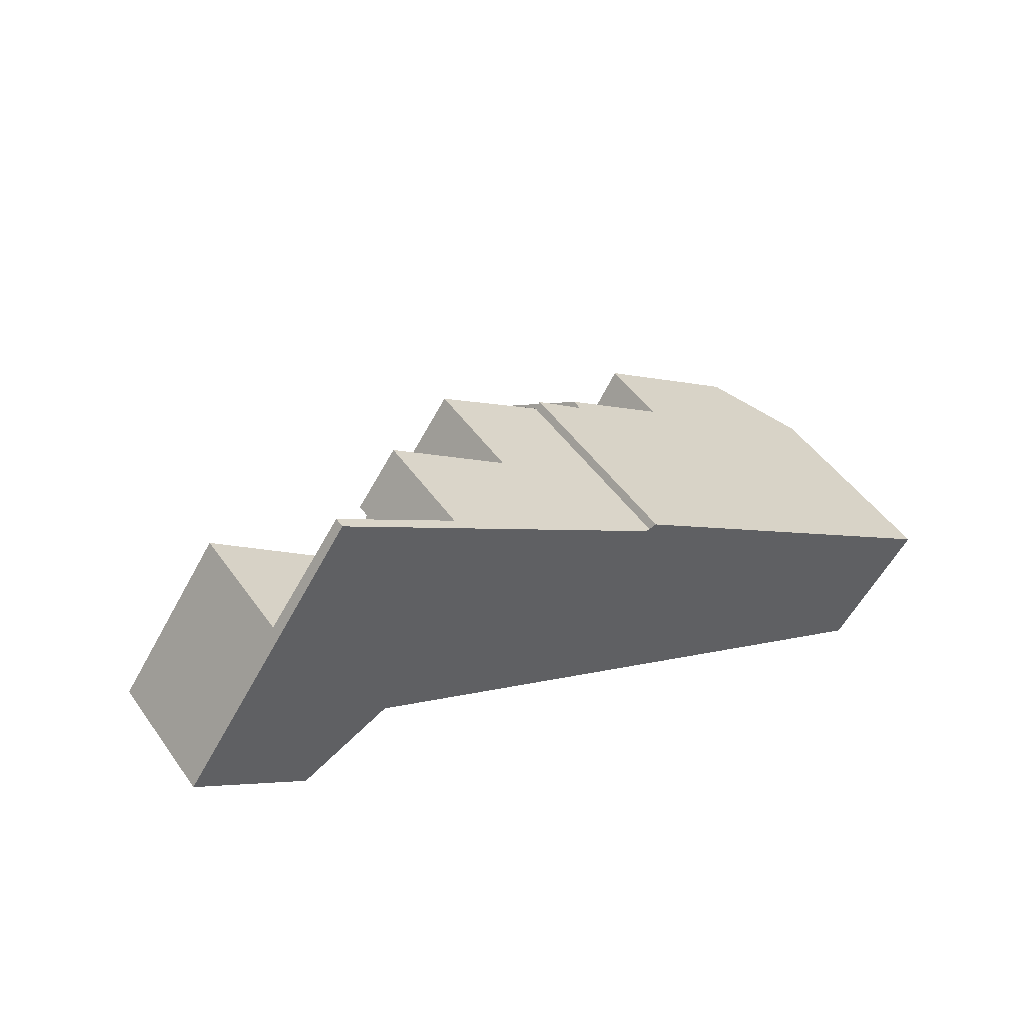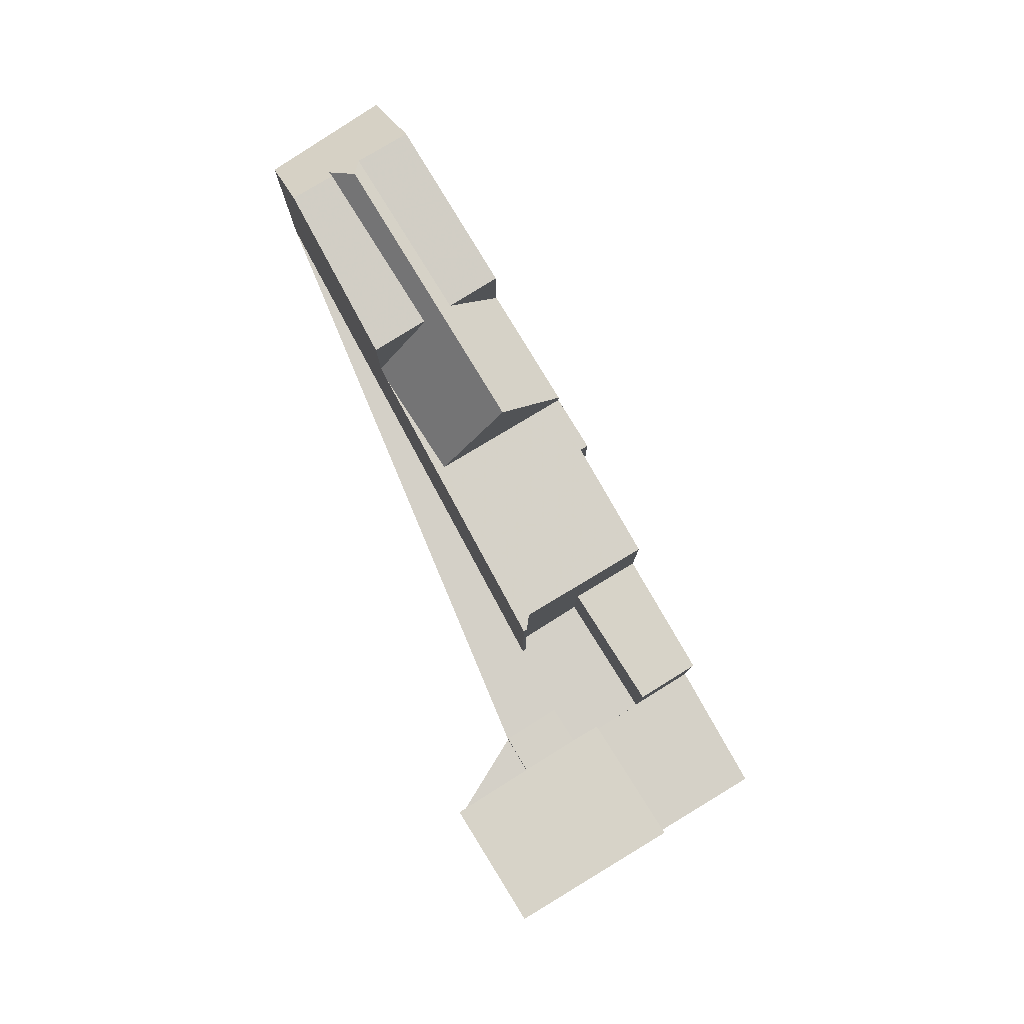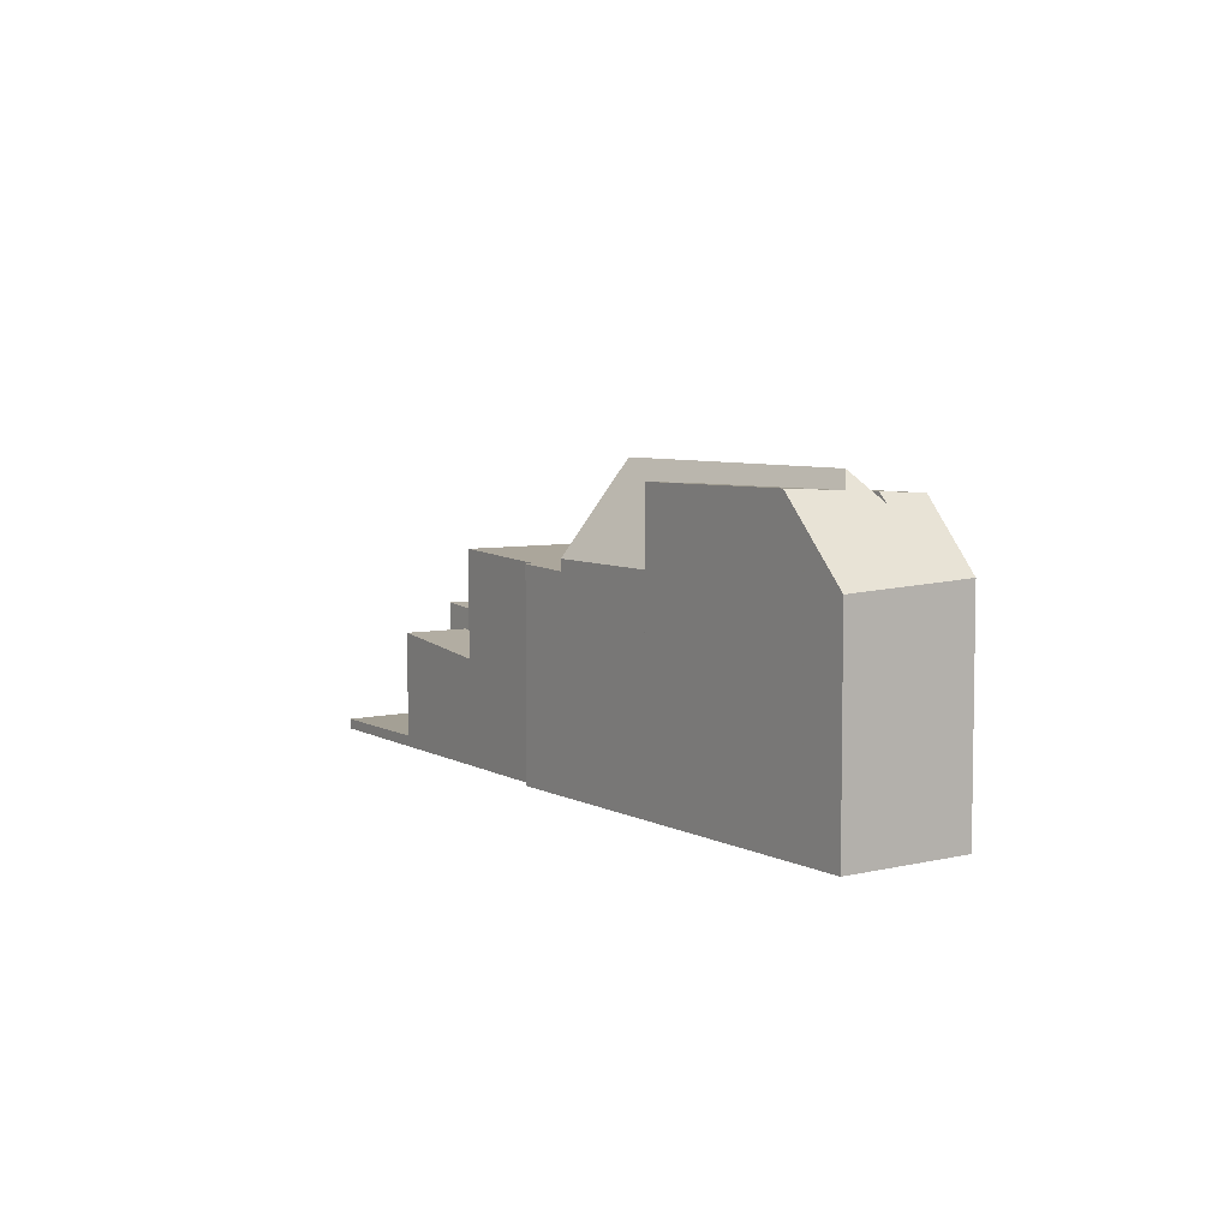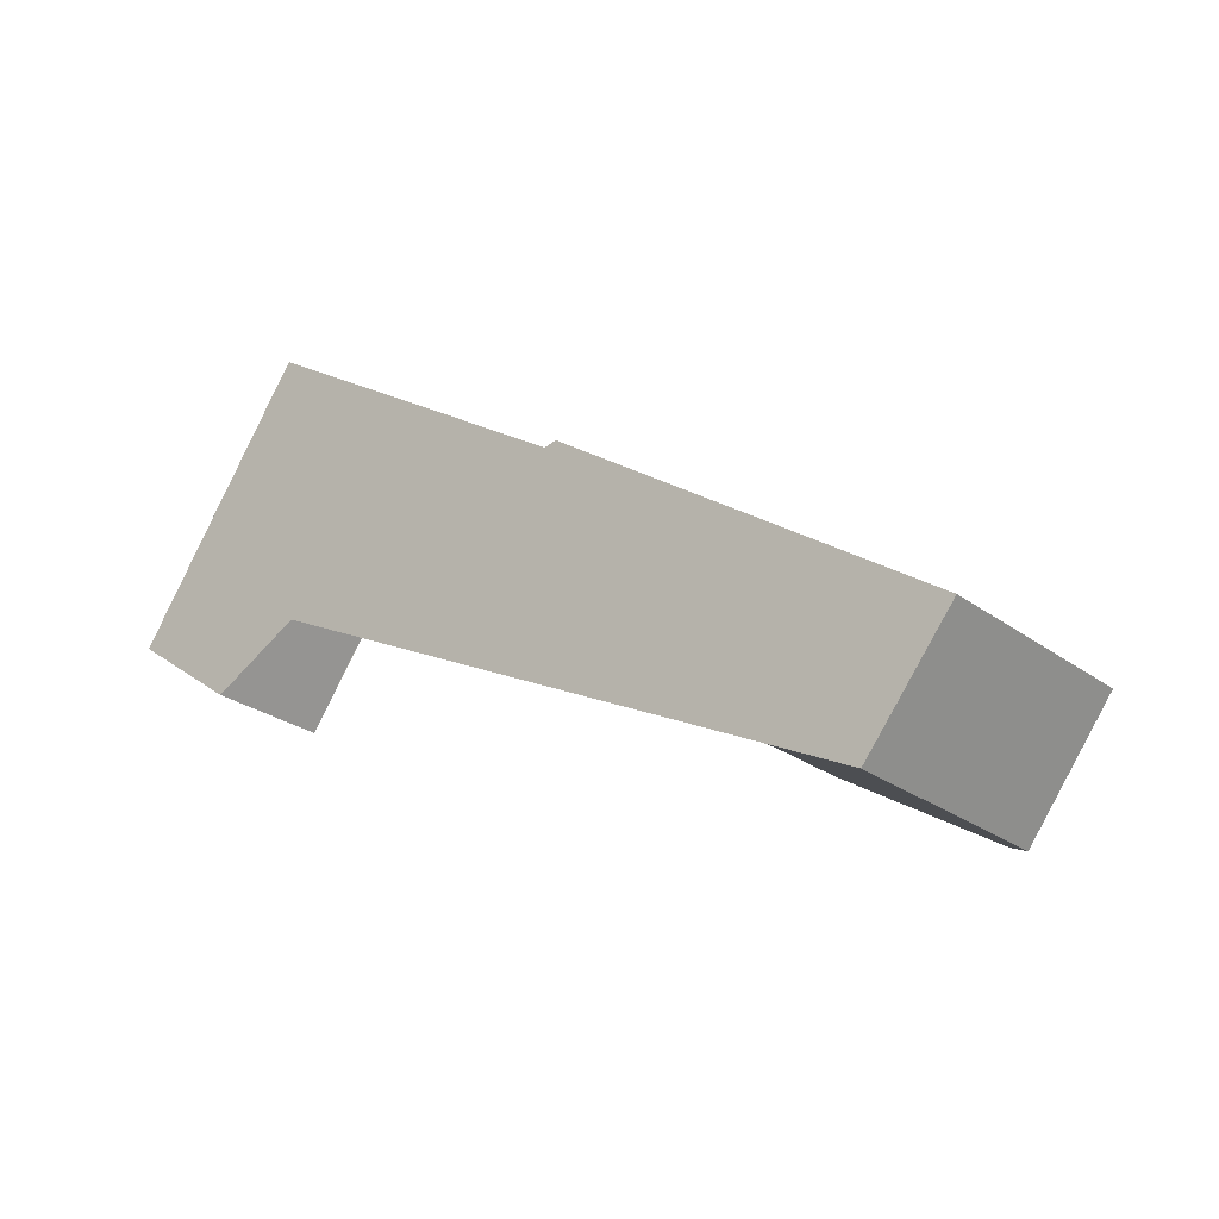
<metadata>
{"format":"obj","ext":"obj","renderer":"f3d","projection":"perspective","resolution":1024,"background":"white","views":[{"elev":48.4,"azim":146.3,"up":"+Y"},{"elev":80.0,"azim":94.0,"up":"+Z"},{"elev":5.8,"azim":-87.8,"up":"+Z"},{"elev":-26.0,"azim":-139.3,"up":"+Y"}]}
</metadata>
<code>
v -328.9 -682.2 3.586
v -330.1 -680.6 3.582
v -323.9 -682 3.975
v -327.3 -684.5 3.589
v -335.1 -680.9 6.462
v -333.7 -682.8 6.472
v -333.4 -682.6 6.488
v -333.4 -682.7 6.489
v -339.9 -681 6.289
v -339.7 -681.2 6.29
v -330.1 -683 0.4244
v -331.3 -681.4 0.4004
v -331.7 -678.4 0.3596
v -329.3 -674.3 0.3119
v -348.8 -692.4 6.698
v -351.5 -689.1 6.534
v -326.1 -678.9 3.974
v -326.2 -679 3.954
v -335.1 -680.9 3.19
v -336.4 -679 3.189
v -336.4 -679 3.189
v -335.1 -680.9 3.19
v -327.1 -677.4 3.973
v -330.6 -679.9 3.581
v -329 -682.2 3.583
v -330.1 -680.6 3.58
v -331.7 -678.4 3.576
v -332.9 -676.7 3.573
v -341.7 -687.9 6.078
v -334.1 -682.3 6.469
v -335 -683.7 6.406
v -335.4 -683.2 6.402
v -337.9 -680 6.38
v -333.7 -682.9 6.473
v -333.9 -682.6 6.471
v -335.1 -680.9 6.463
v -336.4 -679 6.454
v -341.7 -687.9 6.078
v -336.4 -679 6.454
v -335.1 -680.9 6.463
v -341.4 -682.1 6.21
v -329.4 -674.5 0.313
v -332.4 -676.4 0.3313
v -330 -682.9 0.4236
v -331.2 -681.4 0.4001
v -330.1 -680.6 0.3922
v -329 -682.2 0.4167
v -332.9 -676.7 0.3343
v -331.7 -678.4 0.3597
v -330.6 -679.9 0.3828
v -327.1 -677.4 0.3584
v -348.6 -689.3 8.768
v -349.6 -687.8 8.858
v -349.6 -687.8 8.858
v -347.2 -691.4 8.645
v -344.8 -684.4 8.807
v -342.1 -688.2 8.578
v -348.1 -690 8.728
v -348.8 -692.4 6.696
v -329 -682.2 2.634
v -329.4 -681.6 3.582
v -339.9 -684.3 8.638
v -338.8 -685.8 6.227
v -342.1 -688.2 6.112
v -348.6 -689.3 8.768
v -351.5 -689.2 6.535
v -340.1 -683.9 9.283
v -347.9 -689.4 9.266
v -340.4 -683.5 8.686
v -343.8 -685.9 8.719
v -341.4 -682.1 6.558
v -344.8 -684.4 6.537
v -347.2 -691.4 8.645
v -348.1 -690 8.728
v -347.9 -689.4 9.266
v -348.6 -689.3 8.768
v -348 -690.2 8.717
v -347.9 -689.4 9.266
v -348.2 -690.3 8.44
v -349.3 -689.3 8.224
v -350.1 -688.2 8.215
v -339.6 -684.7 7.991
v -342.1 -688.2 8.097
v -343 -687 8.086
v -347.5 -691.6 8.243
v -348.3 -690.6 8.235
v -340.7 -683 7.976
v -344.1 -685.4 8.072
v -344.8 -684.4 8.063
v -350 -688.1 8.332
v -349.1 -689.3 8.341
v -336.4 -679 6.139
v -335.1 -680.9 6.165
v -339.1 -685.3 6.965
v -342.7 -687.3 7.513
v -342.1 -688.2 7.525
v -348.2 -690.4 8.35
v -347.4 -691.6 8.359
v -341.2 -682.3 6.923
v -344.3 -685.1 7.481
v -344.8 -684.4 7.473
v -339.7 -681.2 6.29
v -346.8 -685.8 8.827
v -341.3 -682.2 6.211
v -344.7 -684.5 8.803
v -344.7 -684.5 7.473
v -344.7 -684.5 8.064
v -341.3 -682.2 6.811
v -344.7 -684.5 6.63
v -324.1 -682.1 3.956
v -327.3 -677.6 0.3596
v -327.3 -677.6 3.954
v -330.1 -679.7 0.38
v -330.6 -679.9 0.3828
v -327.3 -677.6 3.954
v -327.1 -677.4 3.973
v -330.6 -679.9 3.581
v -341.1 -687.5 6.109
v -335.3 -683.4 6.403
v -334 -682.4 6.47
v -327.1 -677.4 0.3584
v -327.3 -677.6 0.3596
v -331.3 -678.1 0.356
v -331.7 -678.4 0.3591
v -331.7 -678.4 3.576
v -343.2 -686.7 8.67
v -336.5 -681.8 6.393
v -335.1 -680.8 6.463
v -335.1 -680.8 6.463
v -335.1 -680.8 6.164
v -328.2 -675.8 0.3344
v -328.4 -676 0.3356
v -335.1 -680.8 3.19
v -339.9 -684.3 7.987
v -339.9 -684.3 6.95
v -348.3 -690.4 8.35
v -348.4 -690.5 8.234
v -348 -690.2 8.717
v -348 -690.2 8.717
v -348.2 -690.3 8.44
v -335.1 -680.8 3.19
v -339.9 -684.3 8.628
v -339.9 -684.3 6.22
v -343.2 -686.7 8.553
v -349.7 -691.4 6.646
v -348.2 -690.3 8.44
v -329 -681.3 3.628
v -330.1 -679.7 3.627
v -326.9 -684.2 3.629
v -330.1 -679.7 0.38
v -330.1 -679.7 3.627
v -327.4 -684.4 3.589
v -327 -684.1 3.629
v -324.1 -682 3.956
v -323.9 -681.9 3.975
v -334.3 -677.6 3.422
v -332.9 -679.3 3.437
v -332.9 -679.3 3.437
v -332.9 -676.7 3.573
v -331.7 -678.4 3.576
v -330.1 -680.6 3.58
v -329.4 -681.6 3.582
v -331.7 -678.4 3.576
v -329 -682.2 3.583
v -331.7 -678.4 0.3591
v -332.9 -676.7 0.3343
v -329 -682.2 0.4167
v -330.1 -680.6 0.3922
v -331.7 -678.4 0.3597
v -339.9 -684.3 6.22
v -341.3 -682.2 6.211
v -338.6 -686 6.229
v -338.7 -685.9 6.228
v -341.4 -682.1 6.21
v -339.1 -685.3 6.965
v -339.6 -684.7 7.991
v -340.4 -683.5 8.686
v -340.1 -683.9 9.283
v -339.9 -684.3 8.628
v -340.1 -683.9 9.283
v -338.8 -685.8 6.227
v -338.8 -685.8 6.227
v -339.9 -684.3 8.638
v -341.3 -682.2 6.811
v -341.2 -682.3 6.923
v -340.7 -683 7.976
v -341.4 -682.1 6.558
v -343.8 -685.9 8.719
v -343.5 -686.2 9.276
v -343.2 -686.7 8.67
v -344.7 -684.5 8.803
v -344.8 -684.4 8.807
v -342.7 -687.3 7.513
v -343 -687 8.086
v -343.2 -686.7 8.553
v -343.2 -686.7 8.67
v -343.2 -686.7 8.553
v -343.8 -685.9 8.719
v -343.5 -686.2 9.276
v -342.1 -688.2 8.578
v -343.2 -686.6 8.675
v -342.1 -688.2 6.112
v -344.7 -684.5 6.63
v -344.3 -685.1 7.481
v -344.1 -685.4 8.072
v -344.8 -684.4 6.537
v -348.8 -692.4 6.709
v -349.6 -691.4 6.659
v -351.4 -689.2 6.549
v -351.5 -689.1 6.547
v -348.8 -692.4 6.711
v -329 -682.2 3.583
v -328.9 -682.2 3.586
v -328.9 -682.2 0
v -329 -682.2 0
v -330.6 -679.9 3.581
v -330.1 -680.6 3.582
v -330.1 -680.6 4.441e-16
v -330.6 -679.9 0
v -324.1 -682.1 3.956
v -323.9 -682 3.975
v -323.9 -682 0
v -324.1 -682.1 -4.441e-16
v -327.4 -684.4 3.589
v -327.3 -684.5 3.589
v -327.3 -684.5 -4.441e-16
v -327.4 -684.4 0
v -334.1 -682.3 6.469
v -335.1 -680.9 6.462
v -335.1 -680.9 0
v -334.1 -682.3 0
v -333.4 -682.6 6.488
v -333.7 -682.8 6.472
v -333.7 -682.8 0
v -333.4 -682.6 0
v -333.4 -682.7 6.489
v -333.4 -682.6 6.488
v -333.4 -682.6 0
v -333.4 -682.7 8.882e-16
v -333.7 -682.9 6.473
v -333.4 -682.7 6.489
v -333.4 -682.7 8.882e-16
v -333.7 -682.9 0
v -339.7 -681.2 6.29
v -339.9 -681 6.289
v -339.9 -681 0
v -339.7 -681.2 0
v -337.9 -680 6.38
v -339.7 -681.2 6.29
v -339.7 -681.2 0
v -337.9 -680 0
v -331.3 -681.4 0.4004
v -330.1 -683 0.4244
v -330.1 -683 -5.551e-17
v -331.3 -681.4 0
v -331.2 -681.4 0.4001
v -331.3 -681.4 0.4004
v -331.3 -681.4 0
v -331.2 -681.4 0
v -331.7 -678.4 0.3597
v -331.7 -678.4 0.3596
v -331.7 -678.4 5.551e-17
v -331.7 -678.4 0
v -328.2 -675.8 0.3344
v -329.3 -674.3 0.3119
v -329.3 -674.3 0
v -328.2 -675.8 5.551e-17
v -348.8 -692.4 6.696
v -348.8 -692.4 6.698
v -348.8 -692.4 8.882e-16
v -348.8 -692.4 0
v -351.5 -689.1 6.547
v -351.5 -689.1 6.534
v -351.5 -689.1 8.882e-16
v -351.5 -689.1 -8.882e-16
v -323.9 -681.9 3.975
v -326.1 -678.9 3.974
v -326.1 -678.9 0
v -323.9 -681.9 4.441e-16
v -334.3 -677.6 3.422
v -336.4 -679 3.189
v -336.4 -679 0
v -334.3 -677.6 0
v -334 -682.4 6.47
v -334.1 -682.3 6.469
v -334.1 -682.3 0
v -334 -682.4 0
v -338.6 -686 6.229
v -335 -683.7 6.406
v -335 -683.7 0
v -338.6 -686 8.882e-16
v -336.4 -679 6.454
v -337.9 -680 6.38
v -337.9 -680 0
v -336.4 -679 -8.882e-16
v -335 -683.7 6.406
v -333.7 -682.9 6.473
v -333.7 -682.9 0
v -335 -683.7 0
v -333.7 -682.8 6.472
v -333.9 -682.6 6.471
v -333.9 -682.6 0
v -333.7 -682.8 0
v -335.1 -680.9 6.462
v -335.1 -680.9 6.463
v -335.1 -680.9 -8.882e-16
v -335.1 -680.9 0
v -342.1 -688.2 6.112
v -341.7 -687.9 6.078
v -341.7 -687.9 -8.882e-16
v -342.1 -688.2 0
v -329.3 -674.3 0.3119
v -329.4 -674.5 0.313
v -329.4 -674.5 0
v -329.3 -674.3 0
v -329.4 -674.5 0.313
v -332.4 -676.4 0.3313
v -332.4 -676.4 0
v -329.4 -674.5 0
v -330.1 -683 0.4244
v -330 -682.9 0.4236
v -330 -682.9 0
v -330.1 -683 -5.551e-17
v -330.1 -680.6 0.3922
v -331.2 -681.4 0.4001
v -331.2 -681.4 0
v -330.1 -680.6 5.551e-17
v -346.8 -685.8 8.827
v -349.6 -687.8 8.858
v -349.6 -687.8 0
v -346.8 -685.8 0
v -347.4 -691.6 8.359
v -347.2 -691.4 8.645
v -347.2 -691.4 0
v -347.4 -691.6 0
v -349.7 -691.4 6.646
v -348.8 -692.4 6.696
v -348.8 -692.4 0
v -349.7 -691.4 0
v -351.5 -689.1 6.534
v -351.5 -689.2 6.535
v -351.5 -689.2 0
v -351.5 -689.1 8.882e-16
v -350 -688.1 8.332
v -350.1 -688.2 8.215
v -350.1 -688.2 0
v -350 -688.1 0
v -348.8 -692.4 6.711
v -347.5 -691.6 8.243
v -347.5 -691.6 0
v -348.8 -692.4 0
v -349.6 -687.8 8.858
v -350 -688.1 8.332
v -350 -688.1 0
v -349.6 -687.8 0
v -347.5 -691.6 8.243
v -347.4 -691.6 8.359
v -347.4 -691.6 0
v -347.5 -691.6 0
v -339.7 -681.2 6.29
v -339.7 -681.2 6.29
v -339.7 -681.2 0
v -339.7 -681.2 0
v -344.8 -684.4 8.807
v -346.8 -685.8 8.827
v -346.8 -685.8 0
v -344.8 -684.4 0
v -326.9 -684.2 3.629
v -324.1 -682.1 3.956
v -324.1 -682.1 -4.441e-16
v -326.9 -684.2 4.441e-16
v -331.7 -678.4 0.3596
v -330.6 -679.9 0.3828
v -330.6 -679.9 5.551e-17
v -331.7 -678.4 5.551e-17
v -326.1 -678.9 3.974
v -327.1 -677.4 3.973
v -327.1 -677.4 0
v -326.1 -678.9 0
v -341.7 -687.9 6.078
v -341.1 -687.5 6.109
v -341.1 -687.5 8.882e-16
v -341.7 -687.9 -8.882e-16
v -333.9 -682.6 6.471
v -334 -682.4 6.47
v -334 -682.4 0
v -333.9 -682.6 0
v -327.1 -677.4 0.3584
v -328.2 -675.8 0.3344
v -328.2 -675.8 5.551e-17
v -327.1 -677.4 5.551e-17
v -351.5 -689.2 6.535
v -349.7 -691.4 6.646
v -349.7 -691.4 0
v -351.5 -689.2 0
v -327.3 -684.5 3.589
v -326.9 -684.2 3.629
v -326.9 -684.2 4.441e-16
v -327.3 -684.5 -4.441e-16
v -328.9 -682.2 3.586
v -327.4 -684.4 3.589
v -327.4 -684.4 0
v -328.9 -682.2 0
v -323.9 -682 3.975
v -323.9 -681.9 3.975
v -323.9 -681.9 4.441e-16
v -323.9 -682 0
v -332.9 -676.7 3.573
v -334.3 -677.6 3.422
v -334.3 -677.6 0
v -332.9 -676.7 4.441e-16
v -335.1 -680.9 3.19
v -332.9 -679.3 3.437
v -332.9 -679.3 0
v -335.1 -680.9 0
v -330.1 -680.6 3.582
v -330.1 -680.6 3.58
v -330.1 -680.6 4.441e-16
v -330.1 -680.6 4.441e-16
v -332.9 -679.3 3.437
v -331.7 -678.4 3.576
v -331.7 -678.4 0
v -332.9 -679.3 0
v -332.4 -676.4 0.3313
v -332.9 -676.7 0.3343
v -332.9 -676.7 0
v -332.4 -676.4 0
v -330 -682.9 0.4236
v -329 -682.2 0.4167
v -329 -682.2 -5.551e-17
v -330 -682.9 0
v -341.1 -687.5 6.109
v -338.6 -686 6.229
v -338.6 -686 8.882e-16
v -341.1 -687.5 8.882e-16
v -339.9 -681 6.289
v -341.4 -682.1 6.21
v -341.4 -682.1 -8.882e-16
v -339.9 -681 0
v -347.2 -691.4 8.645
v -342.1 -688.2 8.578
v -342.1 -688.2 0
v -347.2 -691.4 0
v -341.4 -682.1 6.558
v -344.8 -684.4 6.537
v -344.8 -684.4 0
v -341.4 -682.1 -8.882e-16
v -350.1 -688.2 8.215
v -351.5 -689.1 6.547
v -351.5 -689.1 -8.882e-16
v -350.1 -688.2 0
v -348.8 -692.4 6.698
v -348.8 -692.4 6.711
v -348.8 -692.4 0
v -348.8 -692.4 8.882e-16
v -328.9 -682.2 0
v -330.1 -683 0
v -331.3 -681.4 0
v -330.1 -680.6 0
v -331.7 -678.4 0
v -335.1 -680.9 0
v -333.7 -682.8 0
v -333.4 -682.6 0
v -333.4 -682.7 0
v -348.8 -692.4 0
v -351.5 -689.1 0
v -339.9 -681 0
v -339.7 -681.2 0
v -329.3 -674.3 0
v -323.9 -682 0
v -327.3 -684.5 0
f 155 3 110 154
f 35 6 7 8 34
f 166 43 123 165
f 91 80 81 90
f 61 26 46 47 60
f 125 28 48 124
f 116 17 18 115
f 148 115 18 147
f 173 119 31 172
f 174 9 102 171
f 120 35 34 31 119
f 128 36 5 30 32 127
f 130 93 40 129
f 132 42 14 131
f 123 43 42 132
f 44 11 12 45
f 112 23 51 111
f 96 83 84 95
f 98 85 86 97
f 60 25 61
f 69 62 67
f 135 94 82 134
f 137 80 91 136
f 68 58 65
f 107 89 101 106
f 189 78 76 188
f 210 81 80 209
f 144 84 83 57 126
f 207 86 85 211
f 134 82 142
f 209 80 137 208
f 105 56 89 107
f 90 54 65 91
f 133 22 93 130
f 95 64 96
f 108 71 41 104
f 136 91 65 58 146
f 106 101 72 109
f 170 127 32 181
f 106 100 88 107
f 107 88 70 105
f 143 63 94 135
f 109 100 106
f 154 110 149 153
f 151 112 111 150
f 181 32 119 173
f 119 32 30 120
f 165 123 113 114 13 169
f 124 49 27 125
f 127 33 37 128
f 129 39 92 130
f 131 121 122 132
f 132 122 113 123
f 134 87 99 135
f 136 97 86 137
f 142 62 69 87 134
f 208 137 86 207
f 130 92 21 133
f 138 55 98 97 146
f 146 97 136
f 171 102 10 33 127 170
f 135 99 108 104 143
f 157 141 20 156
f 153 149 4 152
f 150 50 24 151
f 158 19 141 157
f 154 18 17 155
f 153 147 18 154
f 160 157 156 159
f 163 158 157 160
f 161 2 117 148 147 162
f 162 147 153 152 1 164
f 167 44 45 168
f 172 118 173
f 194 176 175 193
f 197 179 176 194
f 173 118 29 181
f 201 183 179 197
f 199 180 183 201
f 193 175 182 38 202
f 188 177 178 189
f 191 103 192
f 195 79 77 196
f 198 52 53 103 191
f 200 73 139 190
f 197 140 74 201
f 201 74 75 199
f 203 184 185 204
f 205 186 177 188
f 204 185 186 205
f 206 187 184 203
f 207 59 145 208
f 209 66 16 210
f 211 15 59 207
f 208 145 66 209
f 213 214 215 212
f 217 218 219 216
f 221 222 223 220
f 225 226 227 224
f 229 230 231 228
f 233 234 235 232
f 237 238 239 236
f 241 242 243 240
f 245 246 247 244
f 249 250 251 248
f 253 254 255 252
f 257 258 259 256
f 261 262 263 260
f 265 266 267 264
f 269 270 271 268
f 273 274 275 272
f 277 278 279 276
f 281 282 283 280
f 285 286 287 284
f 289 290 291 288
f 293 294 295 292
f 297 298 299 296
f 301 302 303 300
f 305 306 307 304
f 309 310 311 308
f 313 314 315 312
f 317 318 319 316
f 321 322 323 320
f 325 326 327 324
f 329 330 331 328
f 333 334 335 332
f 337 338 339 336
f 341 342 343 340
f 345 346 347 344
f 349 350 351 348
f 353 354 355 352
f 357 358 359 356
f 361 362 363 360
f 365 366 367 364
f 369 370 371 368
f 373 374 375 372
f 377 378 379 376
f 381 382 383 380
f 385 386 387 384
f 389 390 391 388
f 393 394 395 392
f 397 398 399 396
f 401 402 403 400
f 405 406 407 404
f 409 410 411 408
f 413 414 415 412
f 417 418 419 416
f 421 422 423 420
f 425 426 427 424
f 429 430 431 428
f 433 434 435 432
f 437 438 439 436
f 441 442 443 440
f 445 446 447 444
f 449 450 451 448
f 453 454 455 452
f 457 458 459 460 461 462 463 464 465 466 467 468 469 470 471 456

</code>
